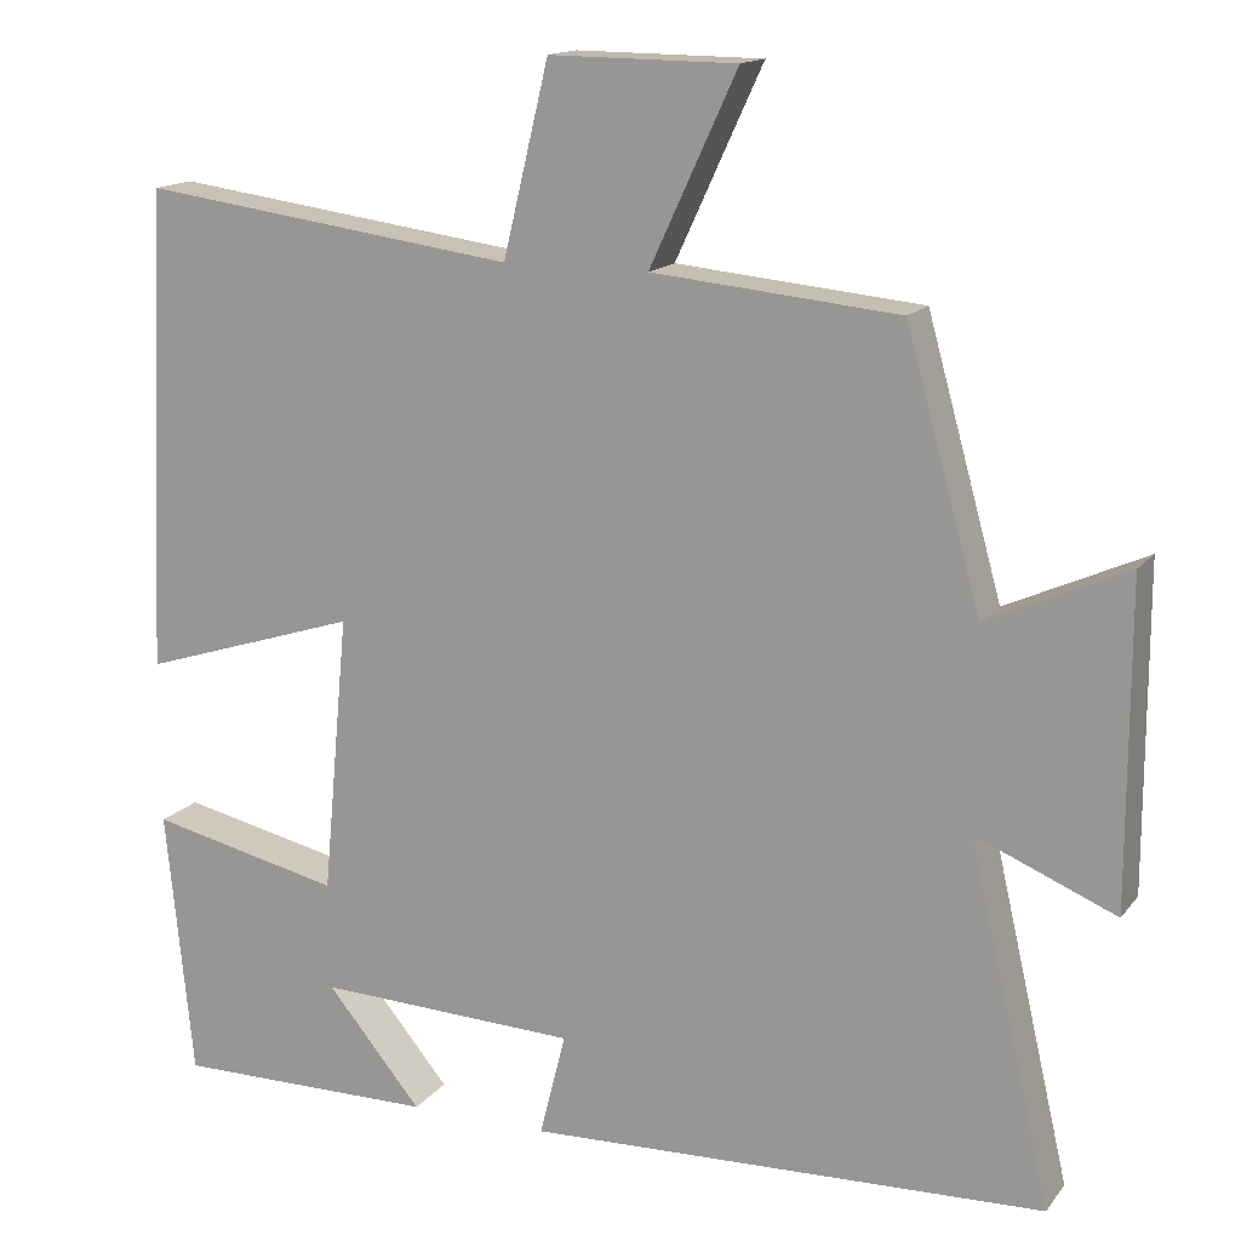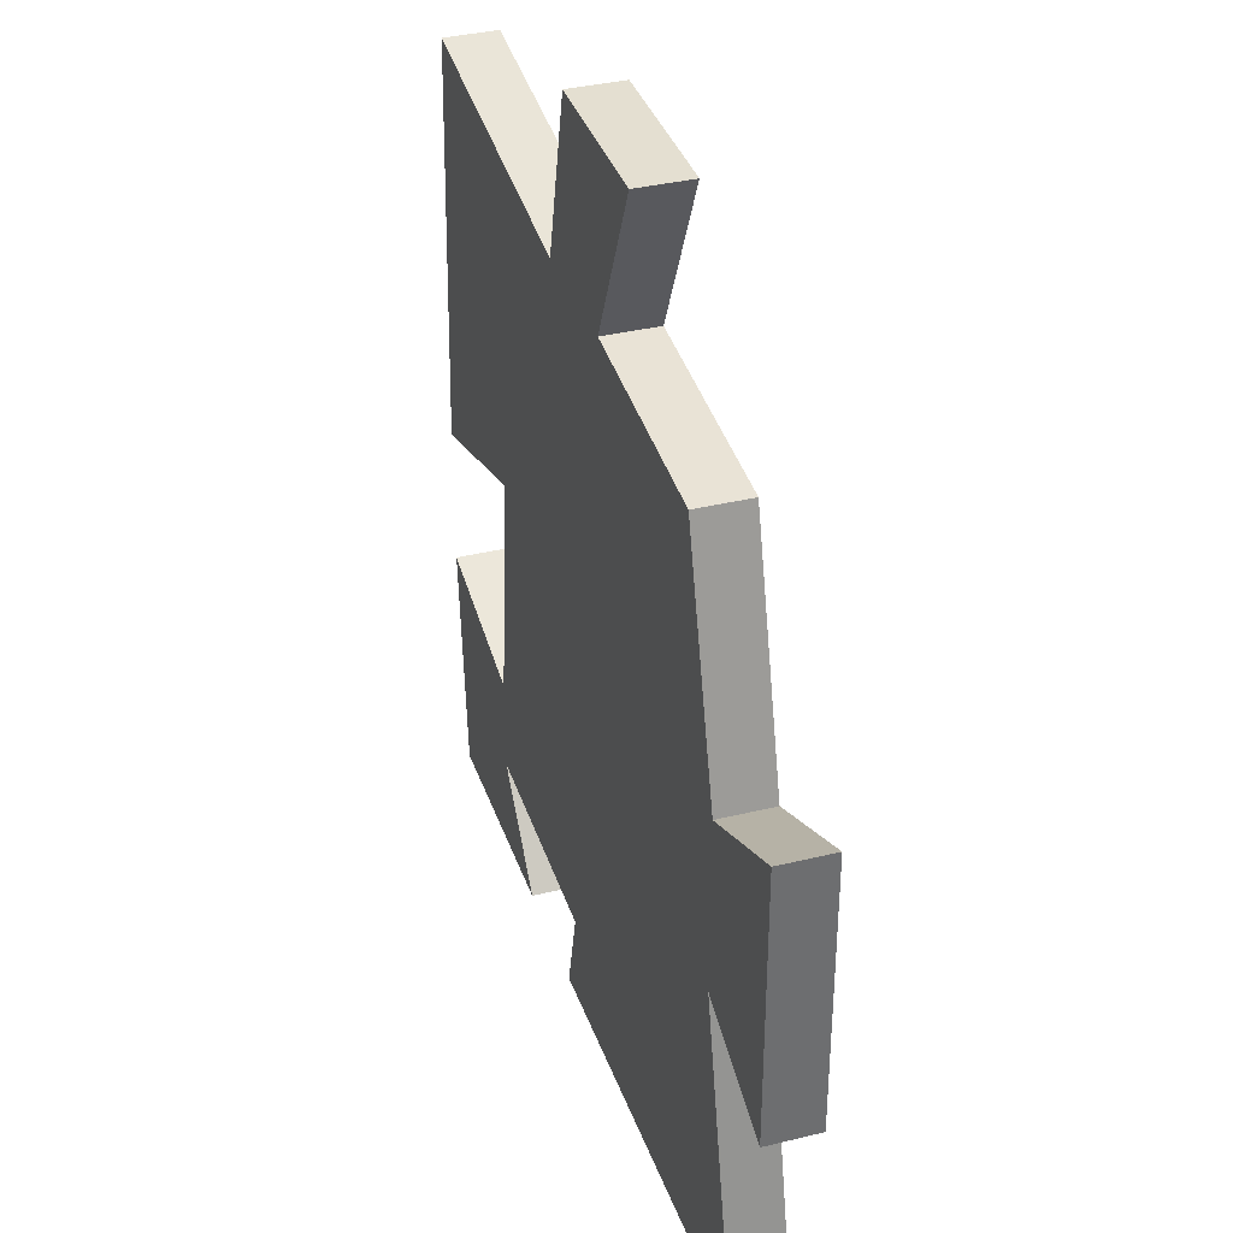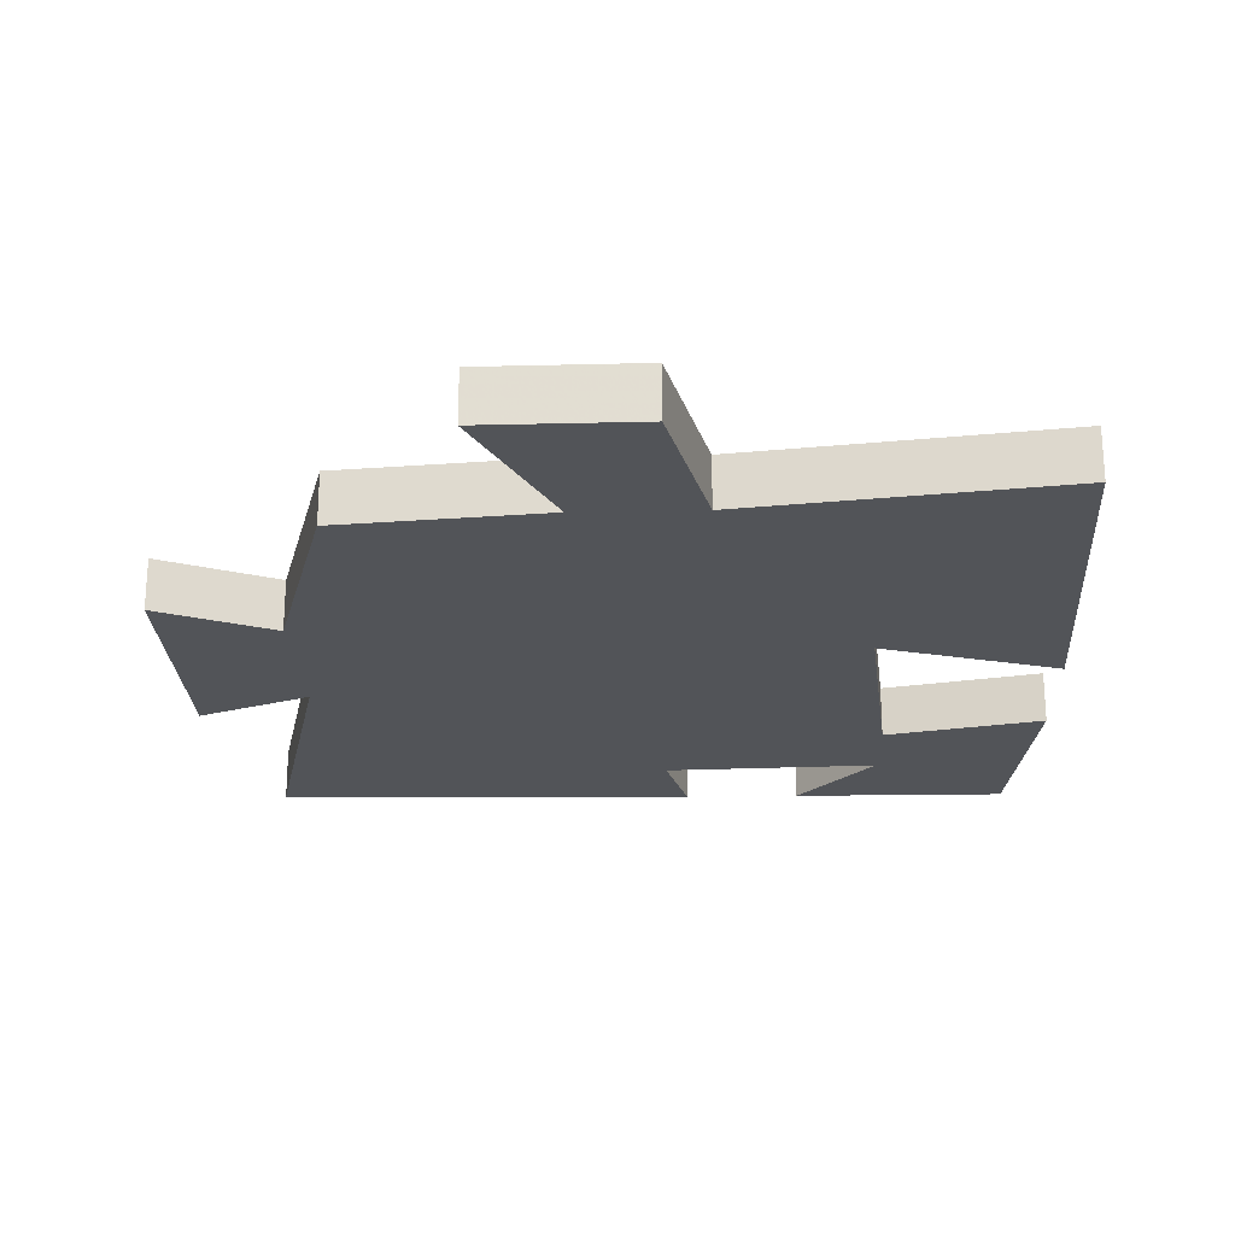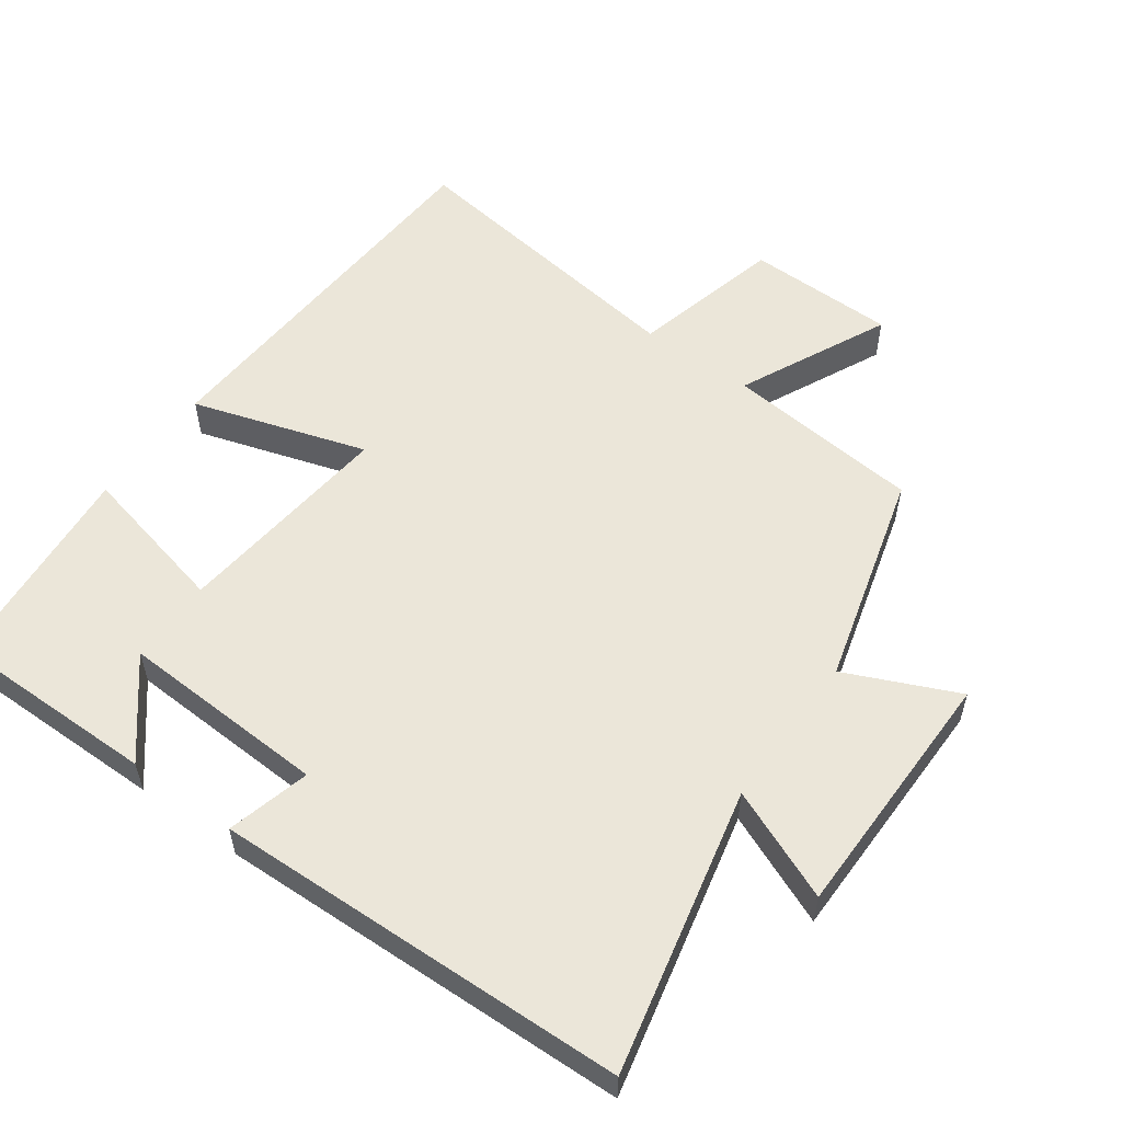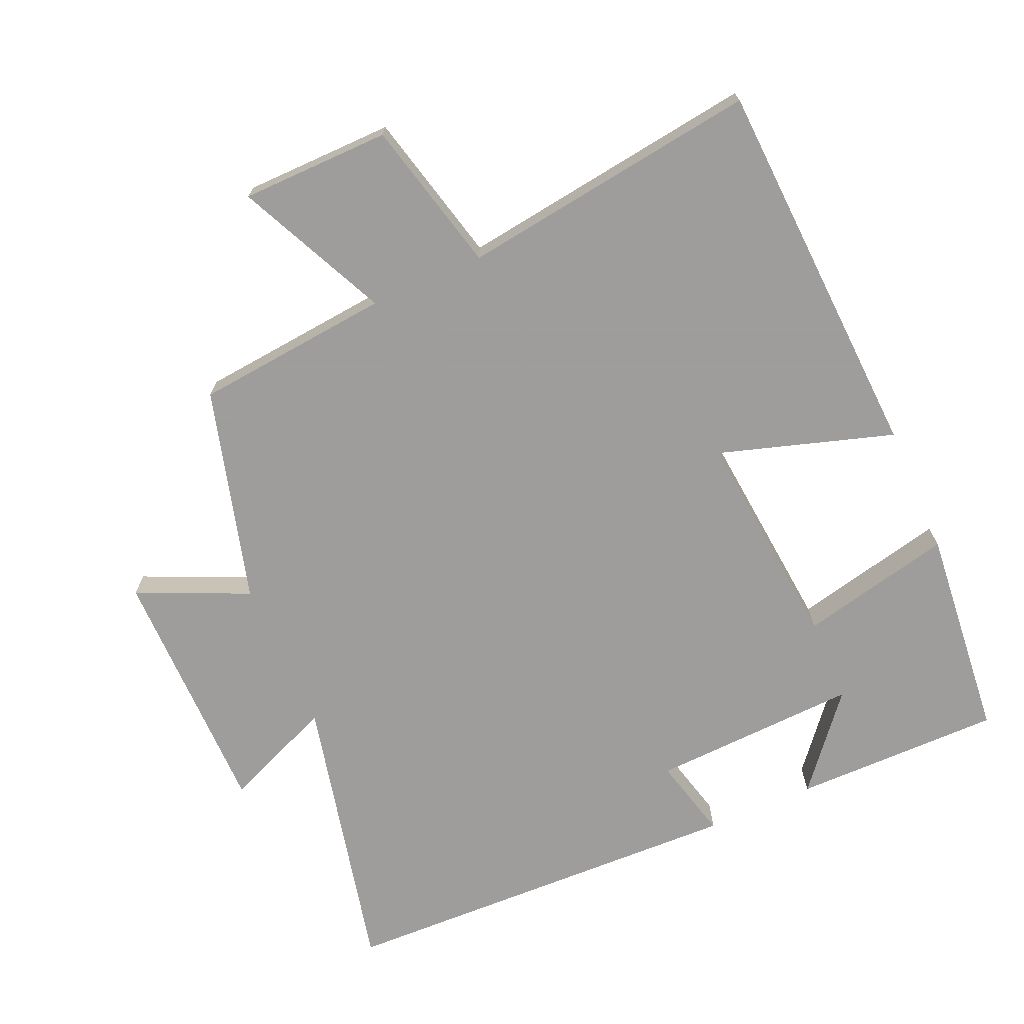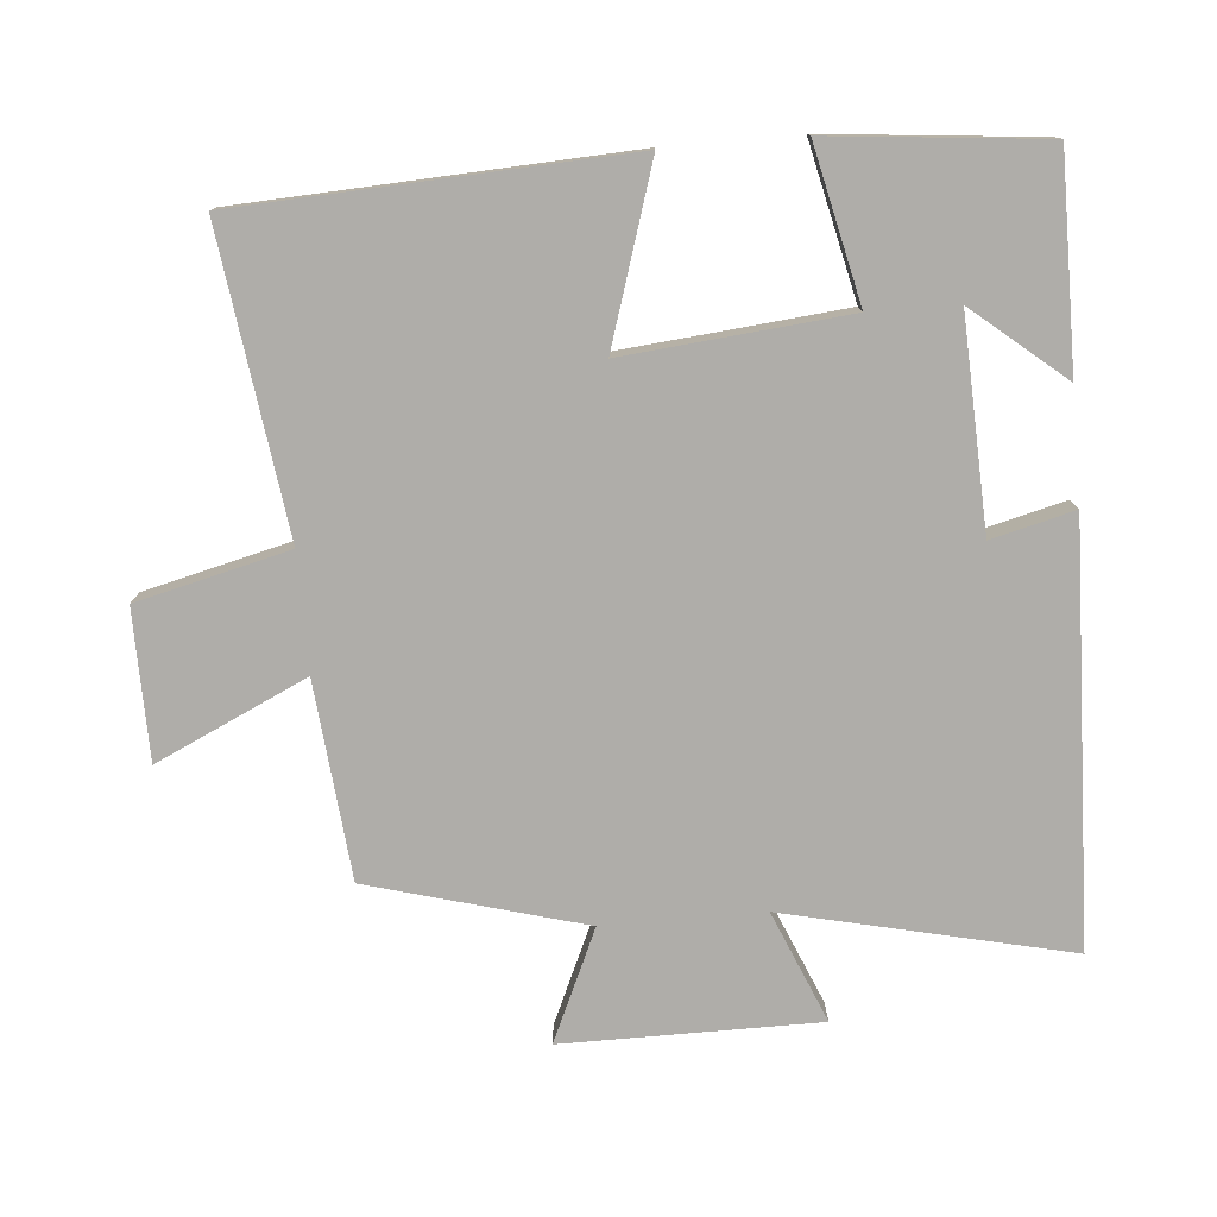
<metadata>
{"format":"obj","ext":"obj","renderer":"f3d","projection":"perspective","resolution":1024,"background":"white","views":[{"elev":15.1,"azim":-155.7,"up":"+Z"},{"elev":36.2,"azim":-107.7,"up":"+Z"},{"elev":-22.9,"azim":1.9,"up":"+Y"},{"elev":55.5,"azim":-143.9,"up":"+Y"},{"elev":-70.7,"azim":23.9,"up":"+Y"},{"elev":-77.3,"azim":95.0,"up":"+Y"}]}
</metadata>
<code>
v 0.474 0.07 0.558
v 0.5 0.07 0
v 0.248 0.07 0.08
v 0.278 0.07 -0.242
v 0.5 0.07 -0.192
v 0.469 0.07 -0.502
v 0.166 0.07 -0.5
v 0.276 0.07 -0.368
v -0.026 0.07 -0.38
v 0.004 0.07 -0.5
v -0.595 0.07 -0.479
v -0.5 0.07 -0.068
v -0.661 0.07 -0.135
v -0.661 0.07 0.235
v -0.5 0.07 0.162
v -0.413 0.07 0.473
v -0.128 0.07 0.5
v -0.229 0.07 0.718
v -0.013 0.07 0.72
v 0.04 0.07 0.5
v 0.474 0 0.558
v 0.5 0 0
v 0.248 0 0.08
v 0.278 0 -0.242
v 0.5 0 -0.192
v 0.469 0 -0.502
v 0.166 0 -0.5
v 0.276 0 -0.368
v -0.026 0 -0.38
v 0.004 0 -0.5
v -0.595 0 -0.479
v -0.5 0 -0.068
v -0.661 0 -0.135
v -0.661 0 0.235
v -0.5 0 0.162
v -0.413 0 0.473
v -0.128 0 0.5
v -0.229 0 0.718
v -0.013 0 0.72
v 0.04 0 0.5
f 17 18 19 20
f 15 16 17 20
f 15 20 1
f 12 13 14 15
f 12 15 1
f 9 10 11 12
f 8 9 12
f 5 6 7 8
f 4 5 8
f 3 4 8 12
f 1 2 3
f 1 3 12
f 40 39 38 37
f 40 37 36 35
f 21 40 35
f 35 34 33 32
f 21 35 32
f 32 31 30 29
f 32 29 28
f 28 27 26 25
f 28 25 24
f 32 28 24 23
f 23 22 21
f 32 23 21
f 1 21 22 2
f 2 22 23 3
f 3 23 24 4
f 4 24 25 5
f 5 25 26 6
f 6 26 27 7
f 7 27 28 8
f 8 28 29 9
f 9 29 30 10
f 10 30 31 11
f 11 31 32 12
f 12 32 33 13
f 13 33 34 14
f 14 34 35 15
f 15 35 36 16
f 16 36 37 17
f 17 37 38 18
f 18 38 39 19
f 19 39 40 20
f 20 40 21 1

</code>
